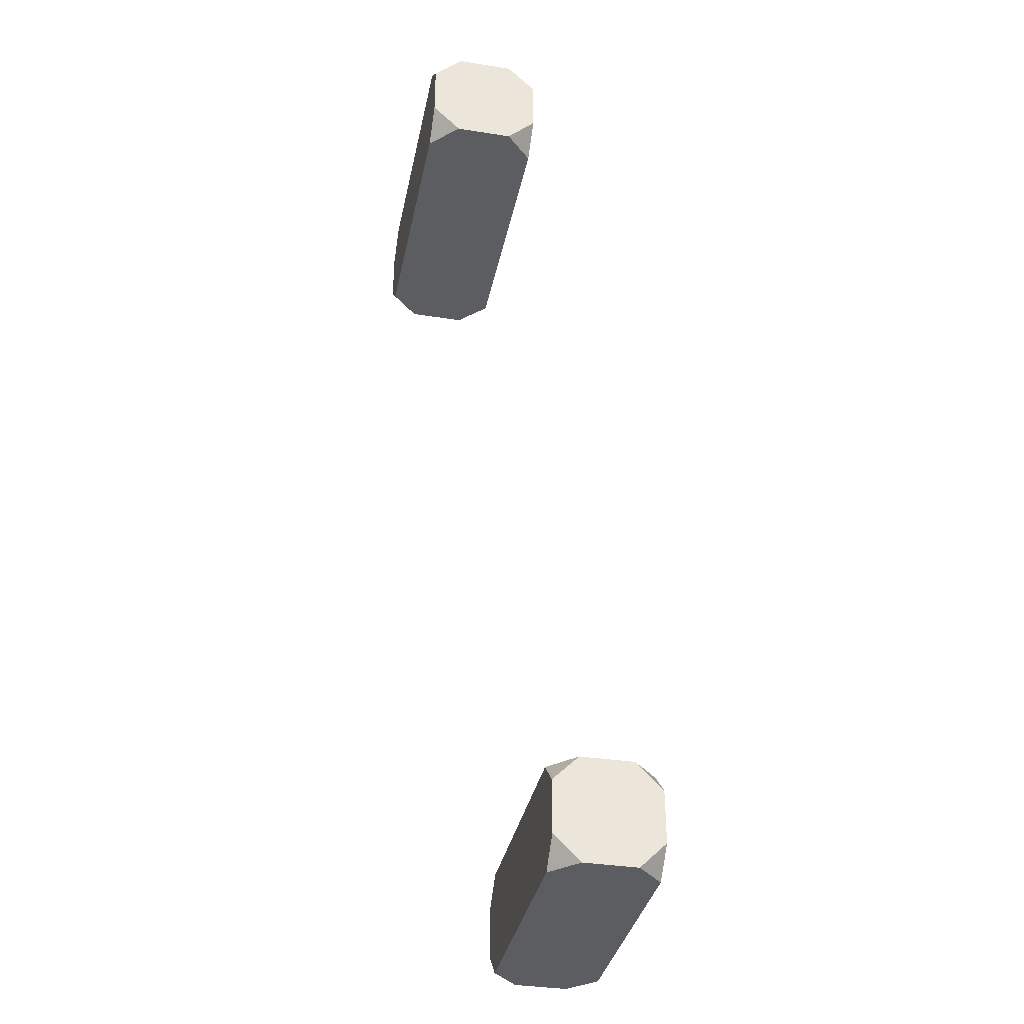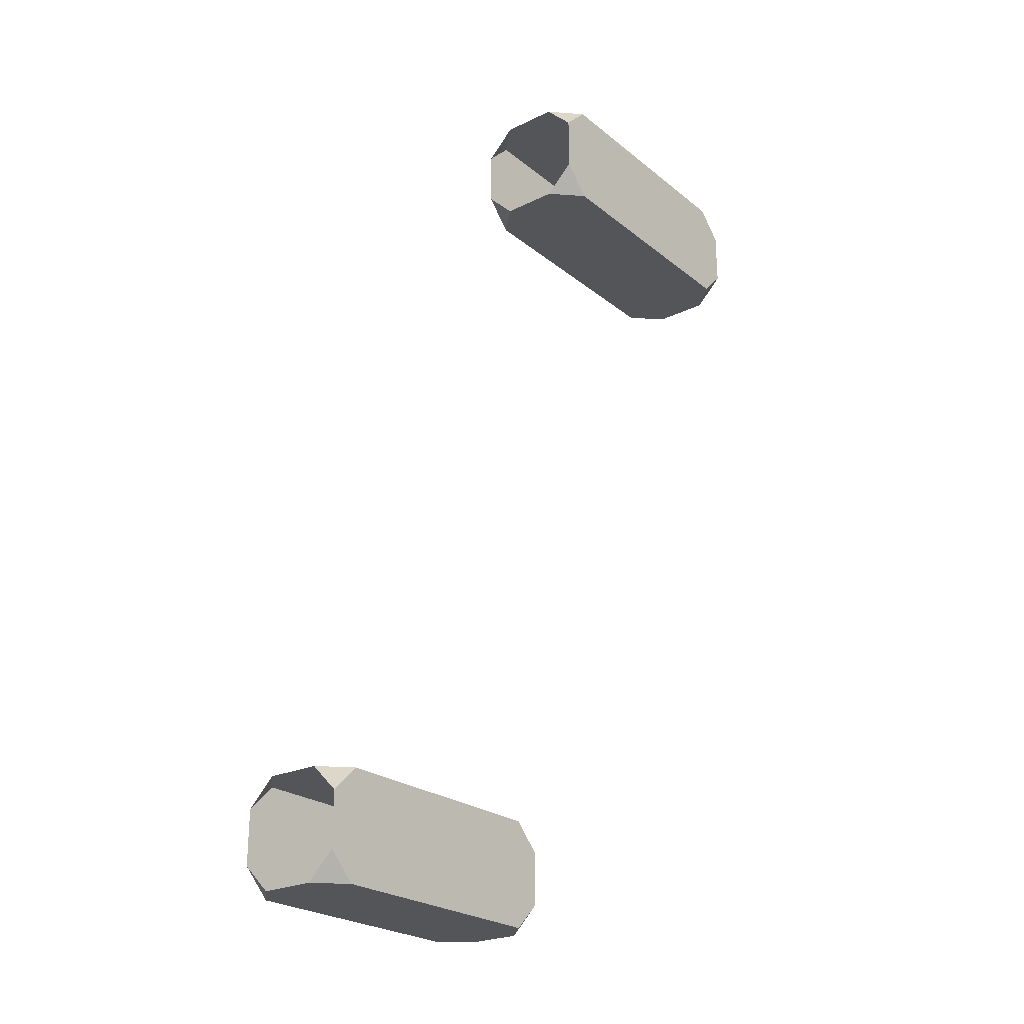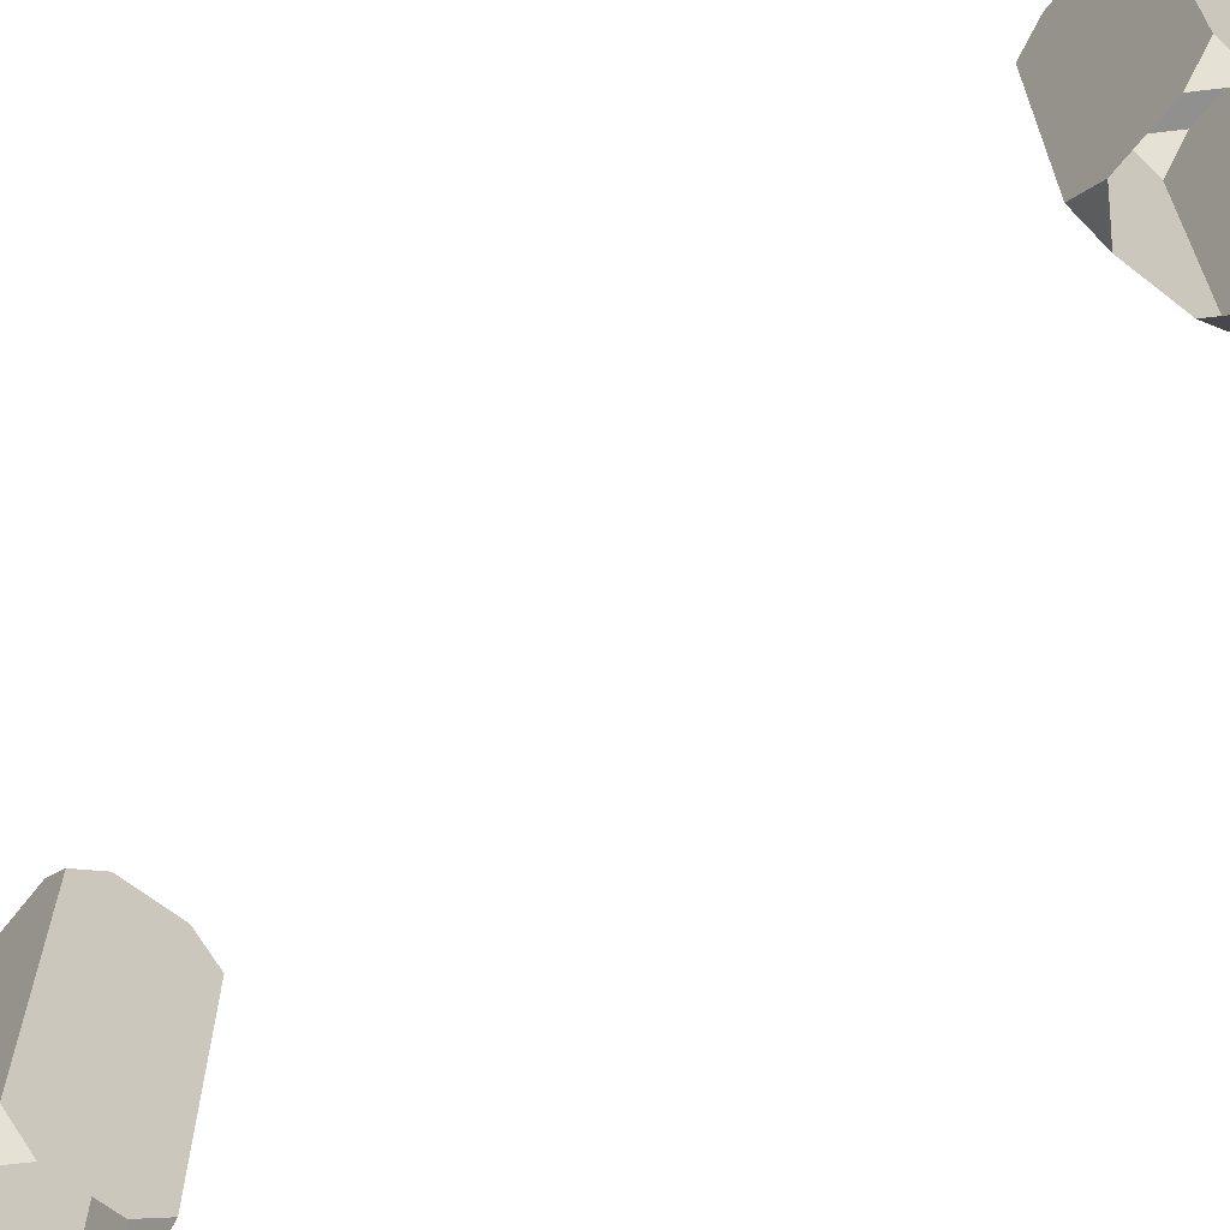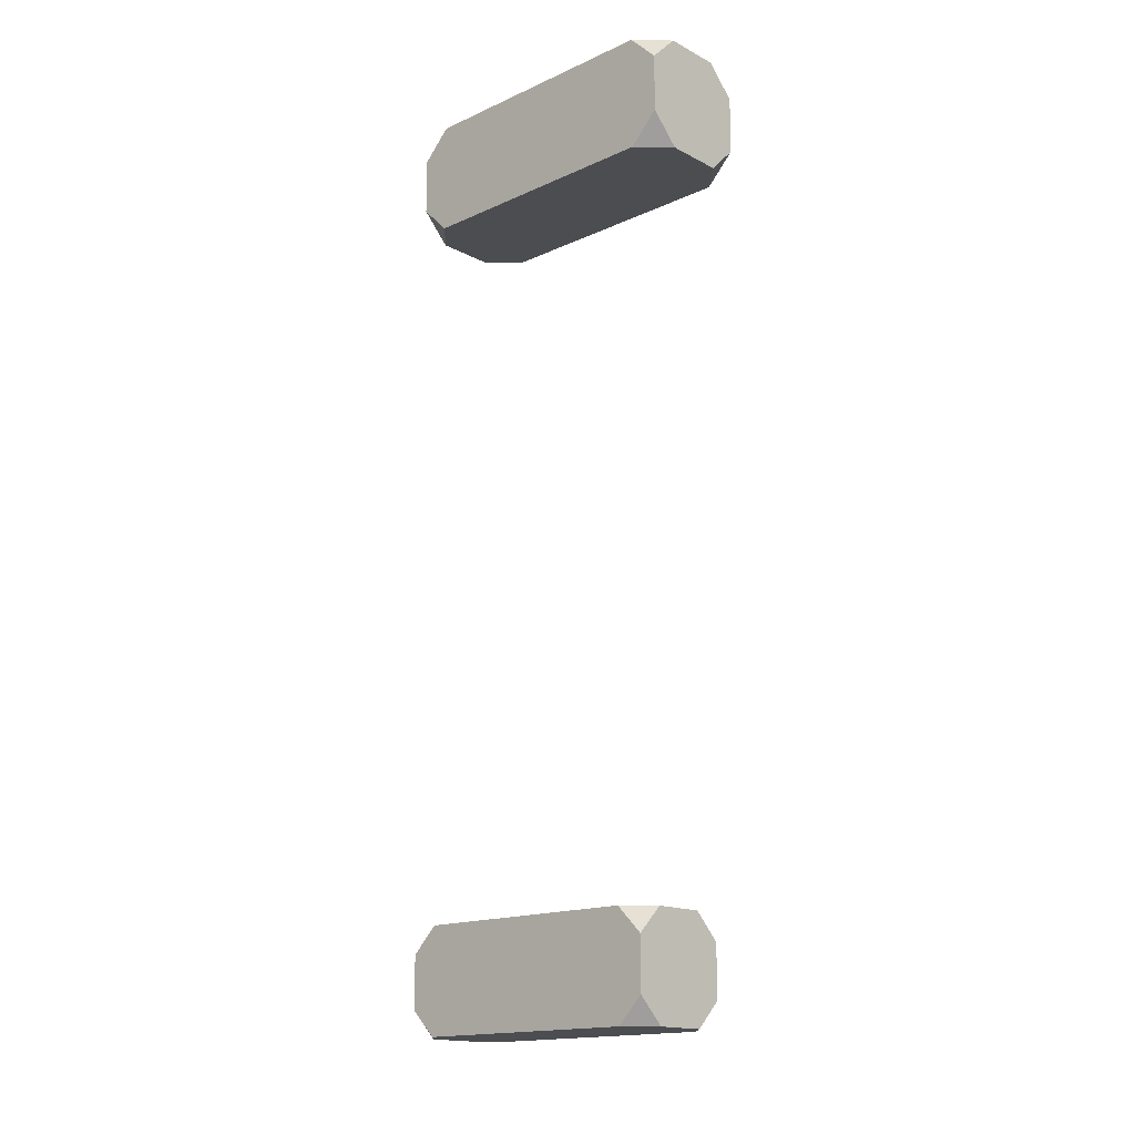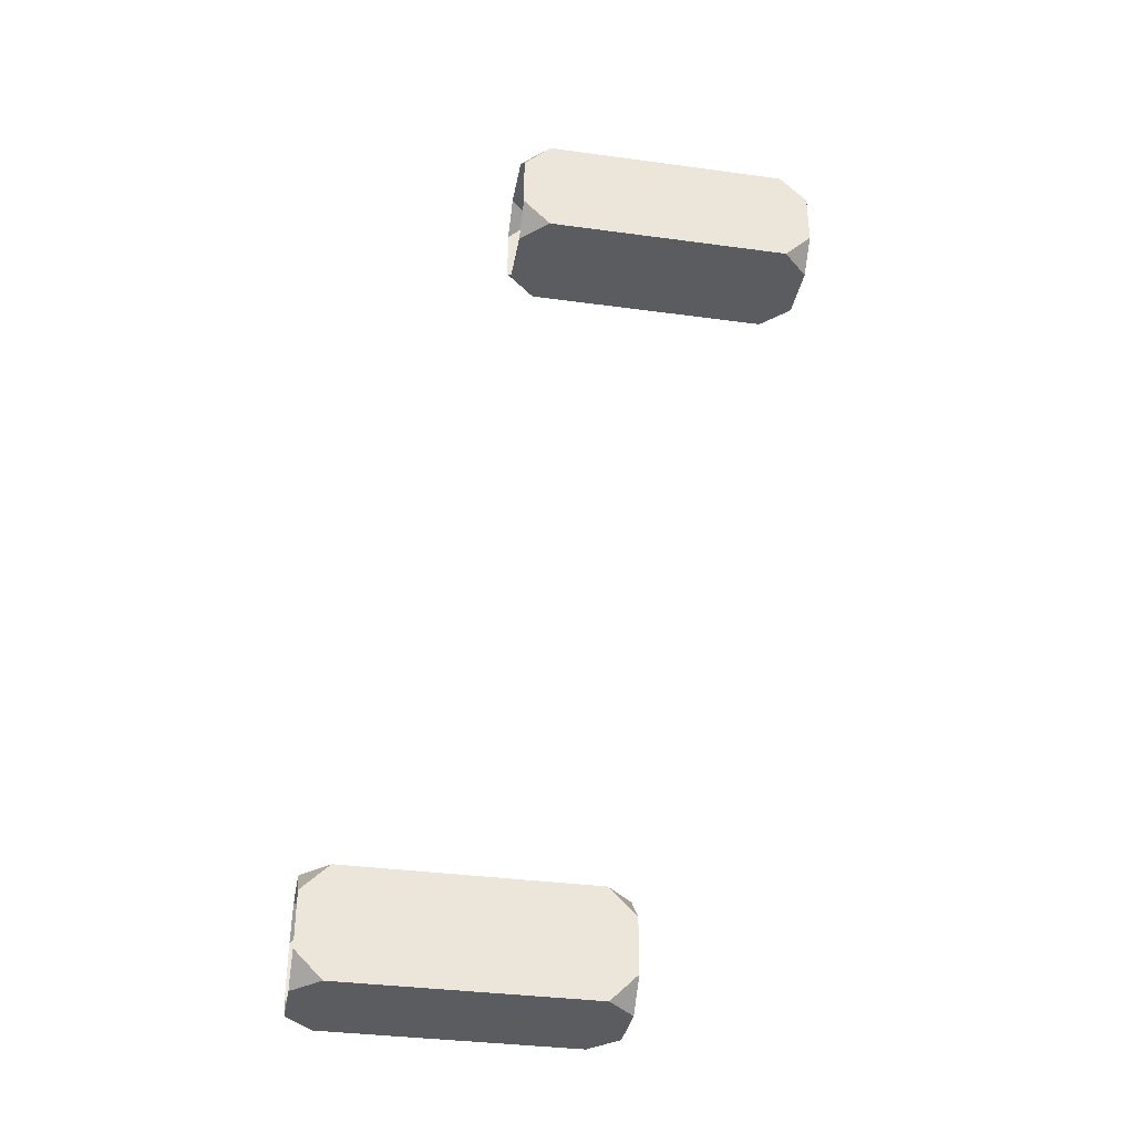
<metadata>
{"format":"obj","ext":"obj","renderer":"f3d","projection":"perspective","resolution":1024,"background":"white","views":[{"elev":-36.0,"azim":168.4,"up":"+Z"},{"elev":-24.4,"azim":38.2,"up":"+Z"},{"elev":-65.5,"azim":-38.3,"up":"+Y"},{"elev":-16.2,"azim":133.1,"up":"+Z"},{"elev":-35.3,"azim":79.8,"up":"+Z"}]}
</metadata>
<code>
g Combined Mesh (root: scene) 9
v 69.25 3 -119.8
v 69.25 1 -121.8
v 71.25 3 -121.8
v 71.25 3 -113.8
v 69.25 1 -113.8
v 69.25 3 -115.8
v 77.25 1 -121.8
v 77.25 3 -119.8
v 75.25 3 -121.8
v 77.25 1 -113.8
v 75.25 3 -113.8
v 77.25 3 -115.8
v 77.25 -19.03 -115.8
v 75.25 -19.03 -113.8
v 77.25 -17.03 -113.8
v 71.25 -19.03 -113.8
v 69.25 -19.03 -115.8
v 69.25 -17.03 -113.8
v 75.25 -19.03 -121.8
v 77.25 -19.03 -119.8
v 77.25 -17.03 -121.8
v 69.25 -19.03 -119.8
v 71.25 -19.03 -121.8
v 69.25 -17.03 -121.8
v 75.25 3 -113.8
v 77.25 1 -113.8
v 77.25 -17.03 -113.8
v 75.25 -19.03 -113.8
v 71.25 3 -113.8
v 71.25 -19.03 -113.8
v 69.25 1 -113.8
v 69.25 -17.03 -113.8
v 75.25 -19.03 -121.8
v 77.25 -17.03 -121.8
v 77.25 1 -121.8
v 75.25 3 -121.8
v 71.25 -19.03 -121.8
v 71.25 3 -121.8
v 69.25 -17.03 -121.8
v 69.25 1 -121.8
v 69.25 -19.03 -115.8
v 69.25 -19.03 -119.8
v 69.25 -17.03 -121.8
v 69.25 -17.03 -113.8
v 69.25 1 -121.8
v 69.25 1 -113.8
v 69.25 3 -115.8
v 69.25 3 -119.8
v 77.25 -19.03 -119.8
v 77.25 -19.03 -115.8
v 77.25 -17.03 -113.8
v 77.25 -17.03 -121.8
v 77.25 1 -113.8
v 77.25 1 -121.8
v 77.25 3 -119.8
v 77.25 3 -115.8
v 69.25 3 -119.8
v 71.25 3 -121.8
v 75.25 3 -121.8
v 77.25 3 -119.8
v 69.25 3 -115.8
v 77.25 3 -115.8
v 71.25 3 -113.8
v 75.25 3 -113.8
v 57.75 -9 -175.8
v 57.75 -11 -177.8
v 59.75 -9 -177.8
v 59.75 -9 -169.8
v 57.75 -11 -169.8
v 57.75 -9 -171.8
v 65.75 -11 -177.8
v 65.75 -9 -175.8
v 63.75 -9 -177.8
v 65.75 -11 -169.8
v 63.75 -9 -169.8
v 65.75 -9 -171.8
v 65.75 -31.03 -171.8
v 63.75 -31.03 -169.8
v 65.75 -29.03 -169.8
v 59.75 -31.03 -169.8
v 57.75 -31.03 -171.8
v 57.75 -29.03 -169.8
v 63.75 -31.03 -177.8
v 65.75 -31.03 -175.8
v 65.75 -29.03 -177.8
v 57.75 -31.03 -175.8
v 59.75 -31.03 -177.8
v 57.75 -29.03 -177.8
v 63.75 -9 -169.8
v 65.75 -11 -169.8
v 65.75 -29.03 -169.8
v 63.75 -31.03 -169.8
v 59.75 -9 -169.8
v 59.75 -31.03 -169.8
v 57.75 -11 -169.8
v 57.75 -29.03 -169.8
v 63.75 -31.03 -177.8
v 65.75 -29.03 -177.8
v 65.75 -11 -177.8
v 63.75 -9 -177.8
v 59.75 -31.03 -177.8
v 59.75 -9 -177.8
v 57.75 -29.03 -177.8
v 57.75 -11 -177.8
v 57.75 -31.03 -171.8
v 57.75 -31.03 -175.8
v 57.75 -29.03 -177.8
v 57.75 -29.03 -169.8
v 57.75 -11 -177.8
v 57.75 -11 -169.8
v 57.75 -9 -171.8
v 57.75 -9 -175.8
v 65.75 -31.03 -175.8
v 65.75 -31.03 -171.8
v 65.75 -29.03 -169.8
v 65.75 -29.03 -177.8
v 65.75 -11 -169.8
v 65.75 -11 -177.8
v 65.75 -9 -175.8
v 65.75 -9 -171.8
v 57.75 -9 -175.8
v 59.75 -9 -177.8
v 63.75 -9 -177.8
v 65.75 -9 -175.8
v 57.75 -9 -171.8
v 65.75 -9 -171.8
v 59.75 -9 -169.8
v 63.75 -9 -169.8
g Combined Mesh (root: scene) 9_0
f 3 2 1
f 6 5 4
f 9 8 7
f 12 11 10
f 15 14 13
f 18 17 16
f 21 20 19
f 24 23 22
f 27 26 25
f 25 28 27
f 25 29 28
f 29 30 28
f 29 31 30
f 31 32 30
f 35 34 33
f 33 36 35
f 33 37 36
f 37 38 36
f 37 39 38
f 39 40 38
f 43 42 41
f 41 44 43
f 44 45 43
f 44 46 45
f 46 47 45
f 47 48 45
f 51 50 49
f 49 52 51
f 52 53 51
f 52 54 53
f 54 55 53
f 55 56 53
f 59 58 57
f 57 60 59
f 57 61 60
f 61 62 60
f 61 63 62
f 63 64 62
g Combined Mesh (root: scene) 9_1
f 67 66 65
f 70 69 68
f 73 72 71
f 76 75 74
f 79 78 77
f 82 81 80
f 85 84 83
f 88 87 86
f 91 90 89
f 89 92 91
f 89 93 92
f 93 94 92
f 93 95 94
f 95 96 94
f 99 98 97
f 97 100 99
f 97 101 100
f 101 102 100
f 101 103 102
f 103 104 102
f 107 106 105
f 105 108 107
f 108 109 107
f 108 110 109
f 110 111 109
f 111 112 109
f 115 114 113
f 113 116 115
f 116 117 115
f 116 118 117
f 118 119 117
f 119 120 117
f 123 122 121
f 121 124 123
f 121 125 124
f 125 126 124
f 125 127 126
f 127 128 126

</code>
